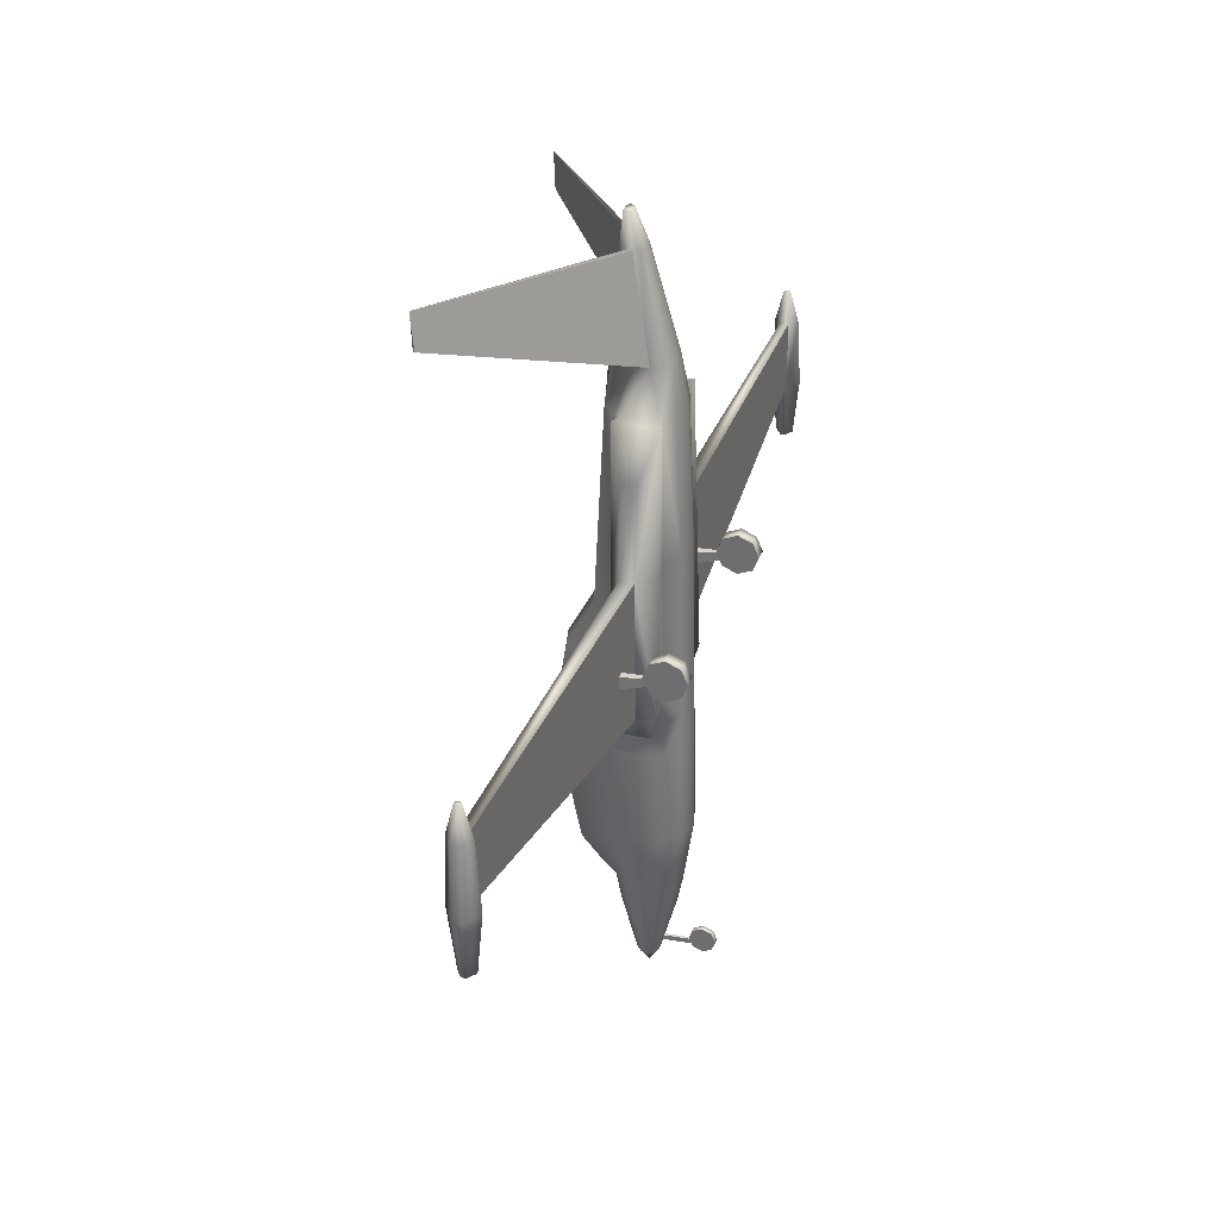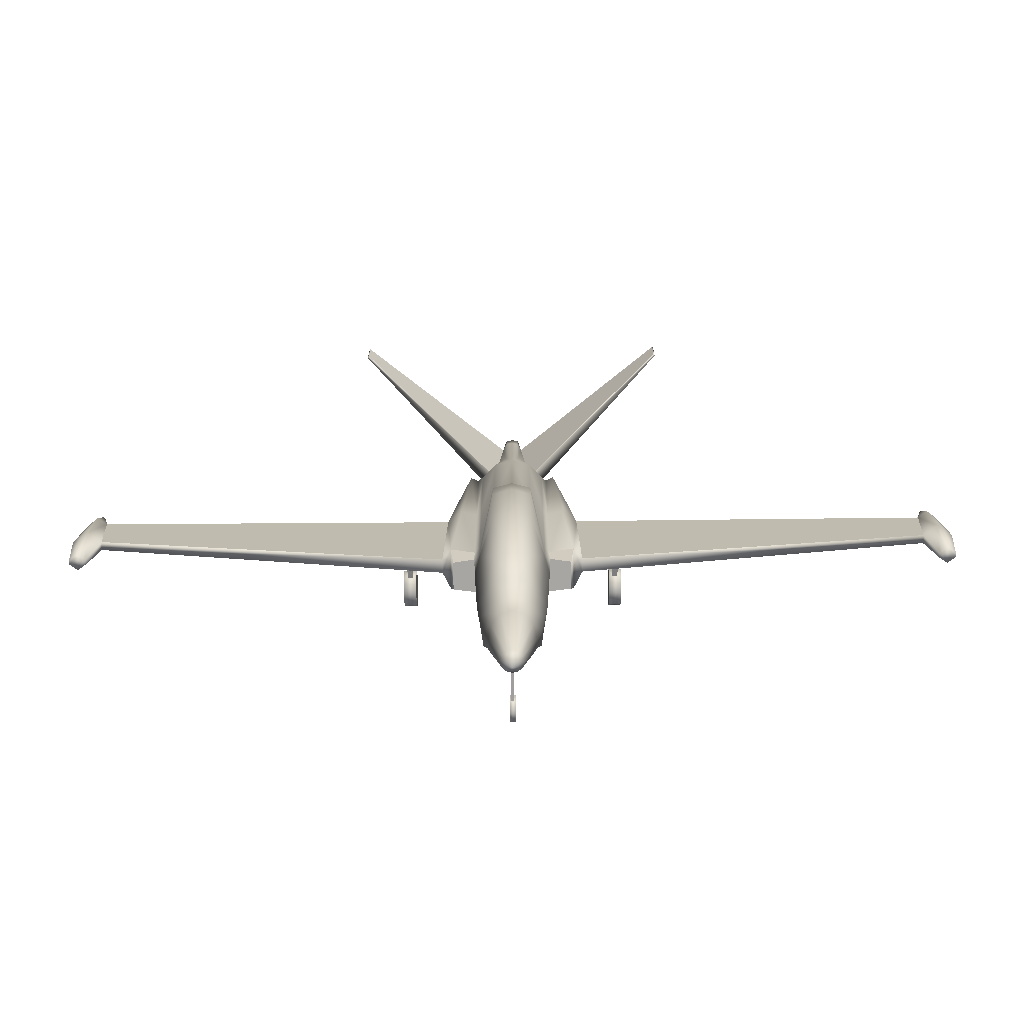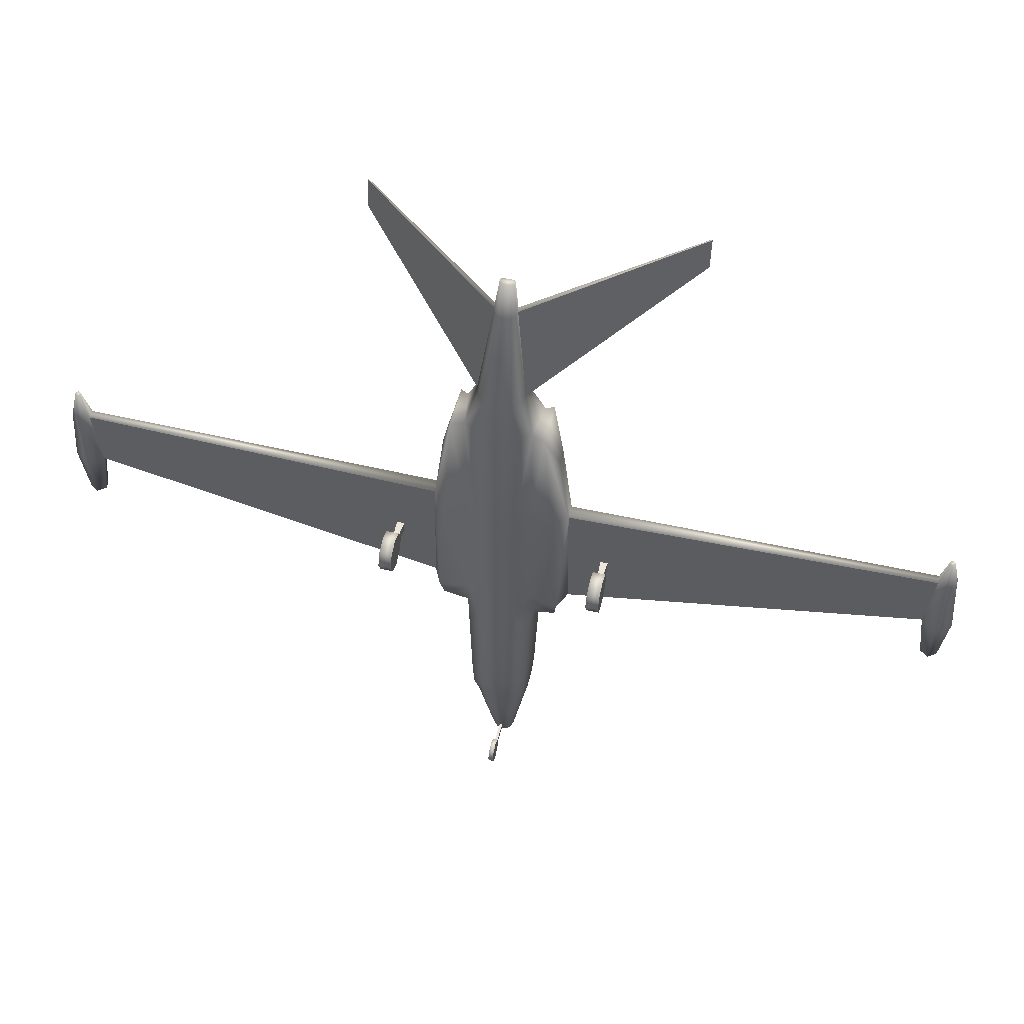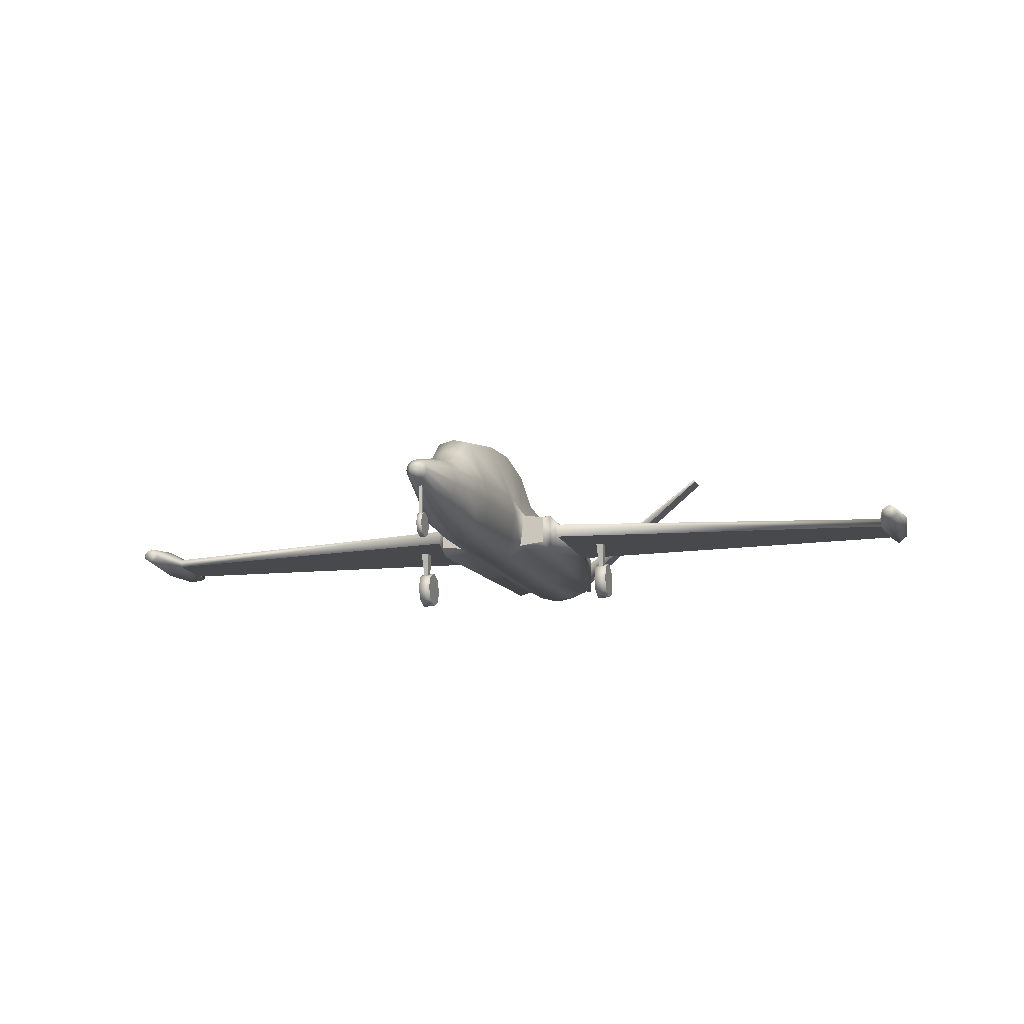
<metadata>
{"format":"obj","ext":"obj","renderer":"f3d","projection":"perspective","resolution":1024,"background":"white","views":[{"elev":32.2,"azim":-71.5,"up":"+Z"},{"elev":-75.0,"azim":-179.5,"up":"+Z"},{"elev":54.8,"azim":13.5,"up":"+Z"},{"elev":-13.3,"azim":-164.7,"up":"+Y"}]}
</metadata>
<code>
o FOUG_Circle.479
v -0.1821 1.248 -3.902
v -0.3154 1.092 -3.899
v -0.3642 0.8773 -3.895
v -0.3154 0.663 -3.891
v -0.1821 0.5061 -3.888
v -0.07332 0.7544 -5.065
v -0.127 0.9498 -5.069
v -0.1466 0.8783 -5.068
v -0.127 0.8068 -5.066
v -0.07332 1.002 -5.07
v -0.2984 0.88 -4.237
v -0.2584 0.6965 -4.234
v -0.1492 1.198 -4.243
v -0.1492 0.5621 -4.231
v -0.2584 1.063 -4.24
v -0.2092 1.441 -3.678
v -0.3623 1.126 -3.486
v -0.4183 0.9161 -3.482
v -0.3623 0.5402 -3.476
v -0.2092 0.4448 -3.474
v -0.2518 1.965 -1.446
v -0.4361 1.12 -1.365
v -0.5053 1.053 -1.364
v -0.4376 0.5907 -1.356
v -0.2518 0.4285 -1.353
v -0.426 0.5889 -1.856
v -0.4919 0.9933 -1.863
v -0.246 1.894 -2.302
v -0.246 0.4142 -1.853
v -0.426 1.232 -1.867
v -0.2518 1.373 2.59
v -0.4361 1.189 2.594
v -0.5053 1.122 2.595
v -0.4376 0.6602 2.603
v -0.2518 0.5507 2.605
v -5.936 0.9529 1.224
v -5.869 0.9529 1.224
v -5.869 0.9205 1.224
v -6.013 0.9332 -0.8225
v -5.792 0.9332 -0.8225
v -6.013 0.8684 -0.8214
v -0.3104 0.84 3.137
v -0.2707 1.053 3.133
v -0.2707 0.721 3.139
v -0.08224 1.34 3.128
v -0.1623 0.6301 3.141
v -0.7878 0.635 -1.357
v -0.7876 1.009 -1.363
v -0.6101 0.6046 2.591
v -0.6098 1.179 2.581
v -0.4376 0.5962 -1.044
v -0.5053 1.058 -1.052
v -0.2518 1.837 -0.6049
v -0.2518 0.434 -1.041
v -0.4361 1.125 -1.053
v -0.8275 0.5485 -1.043
v -0.8271 1.105 -1.053
v -0.9111 0.8044 0.7641
v -0.9111 0.9906 0.7609
v -0.9428 0.7729 -1.03
v -0.9428 0.9591 -1.033
v -5.782 0.8718 0.8174
v -5.782 0.9873 0.8154
v -5.705 0.8564 -0.06106
v -5.705 0.9719 -0.06309
v -6.1 0.9719 -0.06309
v -6.1 0.8564 -0.06106
v -6.023 0.9873 0.8154
v -6.023 0.8718 0.8174
v -0.05386 1.13 4.82
v -0.09329 1.149 4.82
v -0.09795 1.175 4.819
v -0.09329 1.202 4.819
v -0.08224 1.221 4.818
v -5.792 0.8684 -0.8214
v -0.4474 0.9298 -3.077
v -0.3874 0.5468 -3.071
v -0.2237 1.678 -3.386
v -0.2237 0.3877 -3.068
v -0.3874 1.147 -3.081
v -0.03449 0.1813 -4.96
v -0.03449 0.304 -4.911
v -0.03449 0.3566 -4.79
v -0.03449 0.3083 -4.668
v -0.03449 0.1874 -4.615
v -0.03449 0.06466 -4.664
v -0.03449 0.01206 -4.784
v -0.03449 0.06039 -4.907
v -0.03449 0.1843 -4.787
v -0.01898 0.3439 -4.82
v -0.01898 0.3167 -4.882
v -0.01898 0.8205 -4.853
v -0.01898 0.7933 -4.916
v -1.337 0.248 -0.2979
v -1.337 0.435 -0.2243
v -1.337 0.5152 -0.04016
v -1.337 0.4415 0.1467
v -1.337 0.2572 0.2268
v -1.337 0.07022 0.1532
v -1.337 -0.009936 -0.03095
v -1.337 0.06371 -0.2178
v -1.507 0.248 -0.2979
v -1.507 0.435 -0.2243
v -1.507 0.5152 -0.04016
v -1.507 0.4415 0.1467
v -1.507 0.2572 0.2268
v -1.507 0.07022 0.1532
v -1.507 -0.009936 -0.03095
v -1.507 0.06371 -0.2178
v -1.507 0.2526 -0.03555
v -1.386 0.4958 -0.0847
v -1.386 0.4544 -0.1798
v -1.453 0.4958 -0.0847
v -1.453 0.4544 -0.1798
v -1.364 0.9131 -0.1268
v -1.364 0.8986 -0.3056
v -1.477 0.9131 -0.1268
v -1.477 0.8986 -0.3056
v -1.337 0.2526 -0.03555
v -5.936 0.9205 1.224
v -5.903 0.7212 -0.05869
v -5.903 0.8933 1.225
v -5.903 0.7926 -0.82
v -5.903 1.084 0.8137
v -5.903 1.107 -0.06546
v -5.903 0.7752 0.8191
v -5.903 1.009 -0.8238
v -5.903 0.9801 1.223
v -0.2518 1.502 0.01761
v -0.4361 1.157 0.7702
v -0.5053 1.09 0.7713
v -0.7185 1.142 0.7638
v -0.4376 0.6282 0.7794
v -0.2518 0.466 0.7823
v -0.7188 0.5766 0.7738
v -0.7733 0.8248 1.928
v -0.7733 1.011 1.925
v -0.08224 1.265 4.402
v -0.137 1.021 4.406
v -0.137 1.165 4.404
v -0.1502 1.093 4.405
v -0.08056 0.9675 4.407
v -2.207 2.759 3.919
v -2.186 2.787 3.919
v -2.205 2.797 4.375
v -2.191 2.807 4.375
v 0 0.1813 -4.96
v 0 0.304 -4.911
v 0 0.3566 -4.79
v 0 0.3083 -4.668
v 0 0.1874 -4.615
v 0 0.06466 -4.664
v 0 0.01206 -4.784
v 0 0.06039 -4.907
v 0 1.306 -3.903
v 0.1821 1.248 -3.902
v 0.3154 1.092 -3.899
v 0.3642 0.8773 -3.895
v 0.3154 0.663 -3.891
v 0.1821 0.5061 -3.888
v 0 0.4487 -3.887
v 0 0.8746 -5.277
v 0.07332 0.7544 -5.065
v 0 0.7353 -5.065
v 0.127 0.9498 -5.069
v 0.1466 0.8783 -5.068
v 0.127 0.8068 -5.066
v 0 1.021 -5.07
v 0.07332 1.002 -5.07
v 0 0.5129 -4.231
v 0.2984 0.88 -4.237
v 0.2584 0.6965 -4.234
v 0.1492 1.198 -4.243
v 0.1492 0.5621 -4.231
v 0.2584 1.063 -4.24
v 0 1.247 -4.243
v 0 1.493 -3.7
v 0.2092 1.441 -3.678
v 0.3623 1.126 -3.486
v 0.4183 0.9161 -3.482
v 0.3623 0.5402 -3.476
v 0.2092 0.4448 -3.474
v 0 0.3885 -3.473
v 0 2.033 -1.447
v 0.2518 1.965 -1.446
v 0.4361 1.12 -1.365
v 0.5053 1.053 -1.364
v 0.4376 0.5907 -1.356
v 0.2518 0.4285 -1.353
v 0 0.3608 -1.352
v 0 0.3502 -1.852
v 0.426 0.5889 -1.856
v 0.4919 0.9933 -1.863
v 0.246 1.894 -2.302
v 0 1.958 -2.304
v 0.246 0.4142 -1.853
v 0.426 1.232 -1.867
v 0 1.441 2.589
v 0.2518 1.373 2.59
v 0.4361 1.189 2.594
v 0.5053 1.122 2.595
v 0.4376 0.6602 2.603
v 0.2518 0.5507 2.605
v 0 0.4829 2.606
v 5.936 0.9529 1.224
v 5.869 0.9529 1.224
v 5.869 0.9205 1.224
v 6.013 0.9332 -0.8225
v 5.792 0.9332 -0.8225
v 6.013 0.8684 -0.8214
v 0.3104 0.84 3.137
v 0.2707 1.053 3.133
v 0 0.5968 3.141
v 0.2707 0.721 3.139
v 0.08224 1.34 3.128
v 0 1.397 3.127
v 0.1623 0.6301 3.141
v 0.7878 0.635 -1.357
v 0.7876 1.009 -1.363
v 0.6101 0.6046 2.591
v 0.6098 1.179 2.581
v 0 0.3662 -1.04
v 0.4376 0.5962 -1.044
v 0.5053 1.058 -1.052
v 0.2518 1.837 -0.6049
v 0 1.904 -0.6061
v 0.2518 0.434 -1.041
v 0.4361 1.125 -1.053
v 0.8275 0.5485 -1.043
v 0.8271 1.105 -1.053
v 0.9111 0.8044 0.7641
v 0.9111 0.9906 0.7609
v 0.9428 0.7729 -1.03
v 0.9428 0.9591 -1.033
v 5.782 0.8718 0.8174
v 5.782 0.9873 0.8154
v 5.705 0.8564 -0.06106
v 5.705 0.9719 -0.06309
v 6.1 0.9719 -0.06309
v 6.1 0.8564 -0.06106
v 6.023 0.9873 0.8154
v 6.023 0.8718 0.8174
v 0 1.122 4.82
v 0.05386 1.13 4.82
v 0.09329 1.149 4.82
v 0.09795 1.175 4.819
v 0.09329 1.202 4.819
v 0.08224 1.221 4.818
v 0 1.229 4.818
v 0 1.175 4.819
v 5.792 0.8684 -0.8214
v 0 0.3295 -3.067
v 0.4474 0.9298 -3.077
v 0 1.737 -3.387
v 0.3874 0.5468 -3.071
v 0.2237 1.678 -3.386
v 0.2237 0.3877 -3.068
v 0.3874 1.147 -3.081
v 0.03449 0.1813 -4.96
v 0.03449 0.304 -4.911
v 0.03449 0.3566 -4.79
v 0.03449 0.3083 -4.668
v 0.03449 0.1874 -4.615
v 0.03449 0.06466 -4.664
v 0.03449 0.01206 -4.784
v 0.03449 0.06039 -4.907
v 0.03449 0.1843 -4.787
v 0 0.3439 -4.82
v 0 0.3167 -4.882
v 0.01898 0.3439 -4.82
v 0.01898 0.3167 -4.882
v 0 0.8205 -4.853
v 0 0.7933 -4.916
v 0.01898 0.8205 -4.853
v 0.01898 0.7933 -4.916
v 1.337 0.248 -0.2979
v 1.337 0.435 -0.2243
v 1.337 0.5152 -0.04016
v 1.337 0.4415 0.1467
v 1.337 0.2572 0.2268
v 1.337 0.07022 0.1532
v 1.337 -0.009936 -0.03095
v 1.337 0.06371 -0.2178
v 1.507 0.248 -0.2979
v 1.507 0.435 -0.2243
v 1.507 0.5152 -0.04016
v 1.507 0.4415 0.1467
v 1.507 0.2572 0.2268
v 1.507 0.07022 0.1532
v 1.507 -0.009936 -0.03095
v 1.507 0.06371 -0.2178
v 1.507 0.2526 -0.03555
v 1.386 0.4958 -0.0847
v 1.386 0.4544 -0.1798
v 1.453 0.4958 -0.0847
v 1.453 0.4544 -0.1798
v 1.364 0.9131 -0.1268
v 1.364 0.8986 -0.3056
v 1.477 0.9131 -0.1268
v 1.477 0.8986 -0.3056
v 1.337 0.2526 -0.03555
v 5.936 0.9205 1.224
v 5.903 0.7212 -0.05869
v 5.903 0.8933 1.225
v 5.903 0.7926 -0.82
v 5.903 1.084 0.8137
v 5.903 1.107 -0.06546
v 5.903 0.7752 0.8191
v 5.903 1.009 -0.8238
v 5.903 0.9801 1.223
v 0.2518 1.502 0.01761
v 0.4361 1.157 0.7702
v 0.5053 1.09 0.7713
v 0 1.569 0.01642
v 0.7185 1.142 0.7638
v 0.4376 0.6282 0.7794
v 0.2518 0.466 0.7823
v 0.7188 0.5766 0.7738
v 0 0.3982 0.7835
v 0.7733 0.8248 1.928
v 0.7733 1.011 1.925
v 0.08224 1.265 4.402
v 0.137 1.021 4.406
v 0.137 1.165 4.404
v 0 0.9481 4.408
v 0.1502 1.093 4.405
v 0.08056 0.9675 4.407
v 0 1.285 4.402
v 2.207 2.759 3.919
v 2.186 2.787 3.919
v 2.205 2.797 4.375
v 2.191 2.807 4.375
f 82 81 89
f 81 88 89
f 87 86 89
f 85 84 89
f 83 82 89
f 88 87 89
f 86 85 89
f 84 83 89
f 103 102 110
f 102 109 110
f 108 107 110
f 106 105 110
f 104 103 110
f 109 108 110
f 107 106 110
f 105 104 110
f 100 101 119
f 98 99 119
f 96 97 119
f 95 96 119
f 94 95 119
f 101 94 119
f 99 100 119
f 97 98 119
f 47 48 23 24
f 62 64 60 58
f 116 112 114 118
f 115 117 113 111
f 116 115 111 112
f 48 57 52 23
f 63 59 61 65
f 93 91 90 92
f 92 90 268 272
f 273 269 91 93
f 118 114 113 117
f 140 43 144 146
f 42 141 145 143
f 260 267 259
f 259 267 266
f 265 267 264
f 263 267 262
f 261 267 260
f 266 267 265
f 264 267 263
f 262 267 261
f 285 292 284
f 284 292 291
f 290 292 289
f 288 292 287
f 286 292 285
f 291 292 290
f 289 292 288
f 287 292 286
f 282 301 283
f 280 301 281
f 278 301 279
f 277 301 278
f 276 301 277
f 283 301 276
f 281 301 282
f 279 301 280
f 218 188 187 219
f 235 231 233 237
f 298 300 296 294
f 297 293 295 299
f 298 294 293 297
f 219 187 224 230
f 236 238 234 232
f 275 274 270 271
f 274 272 268 270
f 273 275 271 269
f 300 299 295 296
f 324 332 330 212
f 211 329 331 326
f 164 6 162
f 8 7 162
f 9 8 162
f 10 168 162
f 6 9 162
f 7 10 162
f 121 126 69 67
f 67 66 39 41
f 140 141 72 73
f 72 71 250
f 71 70 250
f 73 72 250
f 70 243 250
f 121 67 41 123
f 82 90 91
f 96 113 104
f 104 114 103
f 95 114 112
f 112 96 95
f 135 56 51 133
f 29 26 77 79
f 49 34 33 50
f 19 18 3 4
f 11 12 4 3
f 79 252 191 29
f 138 74 249 328
f 141 139 71 72
f 14 170 161 5
f 60 61 57 56
f 27 76 77 26
f 42 33 34 44
f 47 24 51 56
f 13 15 2 1
f 190 25 29 191
f 62 58 59 63
f 80 78 16 17
f 76 80 17 18
f 252 79 20 183
f 184 195 28 21
f 10 7 15 13
f 20 19 4 5
f 79 77 19 20
f 183 20 5 161
f 28 195 254 78
f 77 76 18 19
f 46 44 34 35
f 30 28 78 80
f 16 177 155 1
f 22 21 28 30
f 133 51 54 134
f 65 64 75 40
f 90 83 149 268
f 78 254 177 16
f 57 48 47 56
f 142 325 243 70
f 176 13 1 155
f 32 130 131 33
f 15 11 3 2
f 18 17 2 3
f 142 139 44 46
f 226 184 21 53
f 134 54 222 319
f 55 22 23 52
f 54 25 190 222
f 198 314 129 31
f 168 10 13 176
f 50 33 131 132
f 12 14 5 4
f 81 147 154 88
f 64 65 61 60
f 51 24 25 54
f 124 125 66 68
f 125 65 40 127
f 43 32 33 42
f 6 164 170 14
f 45 216 198 31
f 43 45 31 32
f 129 53 55 130
f 23 22 30 27
f 122 128 36 120
f 24 23 27 26
f 249 74 73 250
f 8 9 12 11
f 132 131 52 57
f 53 21 22 55
f 88 154 153 87
f 9 6 14 12
f 213 46 35 204
f 314 226 53 129
f 7 8 11 15
f 62 63 37 38
f 17 16 1 2
f 25 24 26 29
f 91 269 148 82
f 86 152 151 85
f 84 150 149 83
f 81 82 148 147
f 87 153 152 86
f 130 55 52 131
f 85 151 150 84
f 92 272 273 93
f 82 83 90
f 126 62 38 122
f 109 101 100 108
f 96 111 113
f 107 99 98 106
f 105 97 96 104
f 103 95 94 102
f 102 94 101 109
f 108 100 99 107
f 106 98 97 105
f 117 115 116 118
f 124 68 36 128
f 104 113 114
f 95 103 114
f 68 69 120 36
f 112 111 96
f 127 123 41 39
f 138 140 73 74
f 40 75 123 127
f 63 124 128 37
f 69 126 122 120
f 38 37 128 122
f 66 125 127 39
f 63 65 125 124
f 64 121 123 75
f 64 62 126 121
f 68 66 67 69
f 31 129 130 32
f 35 134 319 204
f 34 133 134 35
f 49 135 133 34
f 57 61 59 132
f 58 60 56 135
f 59 58 136 137
f 50 137 136 49
f 132 59 137 50
f 49 136 58 135
f 45 43 140 138
f 70 71 139 142
f 46 213 325 142
f 42 44 139 141
f 45 138 328 216
f 141 140 146 145
f 144 143 145 146
f 43 42 143 144
f 80 76 27 30
f 164 162 163
f 166 162 165
f 167 162 166
f 169 162 168
f 163 162 167
f 165 162 169
f 303 240 242 308
f 240 210 208 239
f 324 247 246 326
f 246 250 245
f 245 250 244
f 247 250 246
f 244 250 243
f 303 305 210 240
f 260 271 270
f 278 286 295
f 286 285 296
f 277 294 296
f 294 277 278
f 318 316 223 229
f 196 257 255 192
f 220 221 201 202
f 181 159 158 180
f 171 158 159 172
f 257 196 191 252
f 322 328 249 248
f 326 246 245 323
f 174 160 161 170
f 233 229 230 234
f 193 192 255 253
f 211 214 202 201
f 218 229 223 188
f 173 156 157 175
f 190 191 196 189
f 235 236 232 231
f 258 179 178 256
f 253 180 179 258
f 252 183 182 257
f 184 185 194 195
f 169 173 175 165
f 182 160 159 181
f 257 182 181 255
f 183 161 160 182
f 194 256 254 195
f 255 181 180 253
f 217 203 202 214
f 197 258 256 194
f 178 156 155 177
f 186 197 194 185
f 316 317 227 223
f 238 209 251 237
f 270 268 149 261
f 256 178 177 254
f 230 229 218 219
f 327 244 243 325
f 176 155 156 173
f 200 201 313 312
f 175 157 158 171
f 180 158 157 179
f 327 217 214 323
f 226 225 185 184
f 317 319 222 227
f 228 224 187 186
f 227 222 190 189
f 198 199 311 314
f 168 176 173 169
f 221 315 313 201
f 172 159 160 174
f 259 266 154 147
f 237 233 234 238
f 223 227 189 188
f 306 241 239 307
f 307 309 209 238
f 212 211 201 200
f 163 174 170 164
f 215 199 198 216
f 212 200 199 215
f 311 312 228 225
f 187 193 197 186
f 304 302 205 310
f 188 192 193 187
f 249 250 247 248
f 166 171 172 167
f 315 230 224 313
f 225 228 186 185
f 266 265 153 154
f 167 172 174 163
f 213 204 203 217
f 314 311 225 226
f 165 175 171 166
f 235 207 206 236
f 179 157 156 178
f 189 196 192 188
f 271 260 148 269
f 264 263 151 152
f 262 261 149 150
f 259 147 148 260
f 265 264 152 153
f 312 313 224 228
f 263 262 150 151
f 274 275 273 272
f 260 270 261
f 308 304 207 235
f 291 290 282 283
f 278 295 293
f 289 288 280 281
f 287 286 278 279
f 285 284 276 277
f 284 291 283 276
f 290 289 281 282
f 288 287 279 280
f 299 300 298 297
f 306 310 205 241
f 286 296 295
f 277 296 285
f 241 205 302 242
f 294 278 293
f 309 208 210 305
f 322 248 247 324
f 209 309 305 251
f 236 206 310 306
f 242 302 304 308
f 207 304 310 206
f 239 208 309 307
f 236 306 307 238
f 237 251 305 303
f 237 303 308 235
f 241 242 240 239
f 199 200 312 311
f 203 204 319 317
f 202 203 317 316
f 220 202 316 318
f 230 315 232 234
f 231 318 229 233
f 232 321 320 231
f 221 220 320 321
f 315 221 321 232
f 220 318 231 320
f 215 322 324 212
f 244 327 323 245
f 217 327 325 213
f 211 326 323 214
f 215 216 328 322
f 326 331 332 324
f 330 332 331 329
f 212 330 329 211
f 258 197 193 253

</code>
